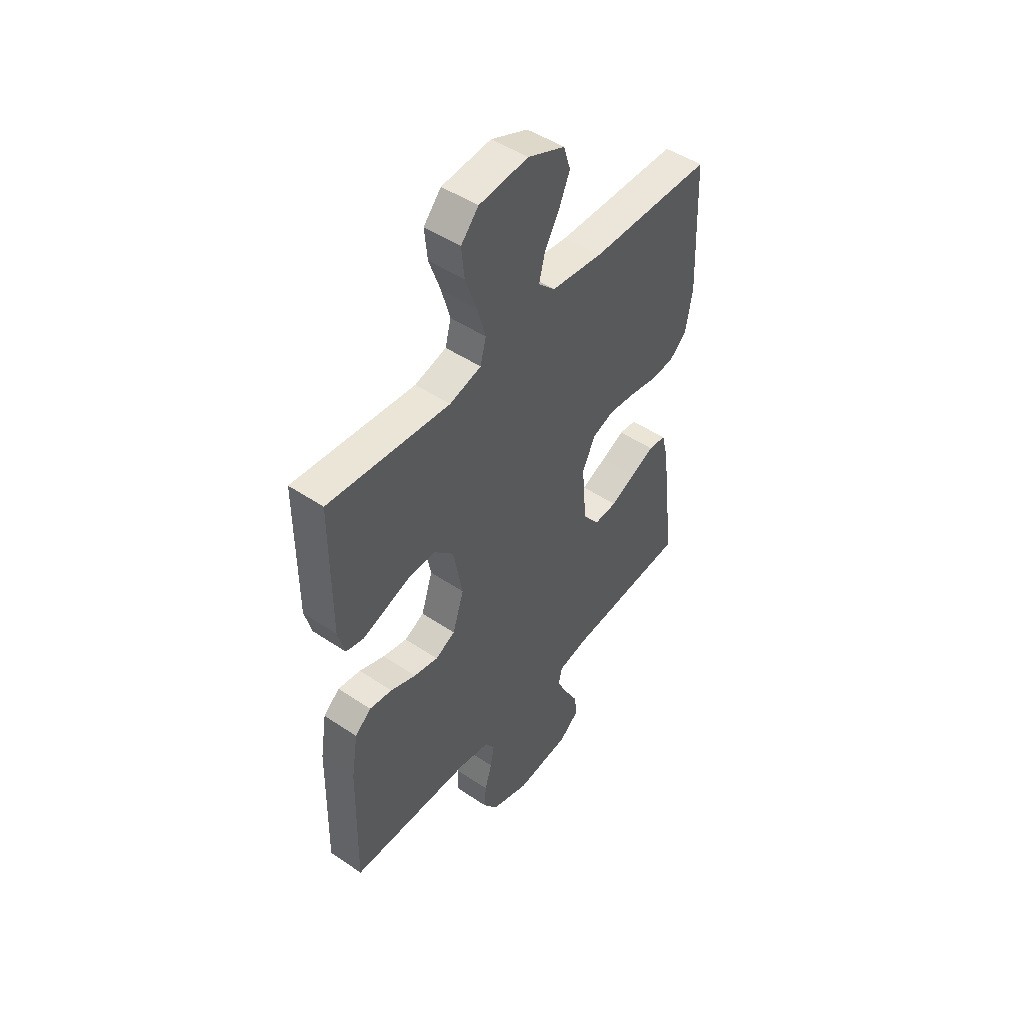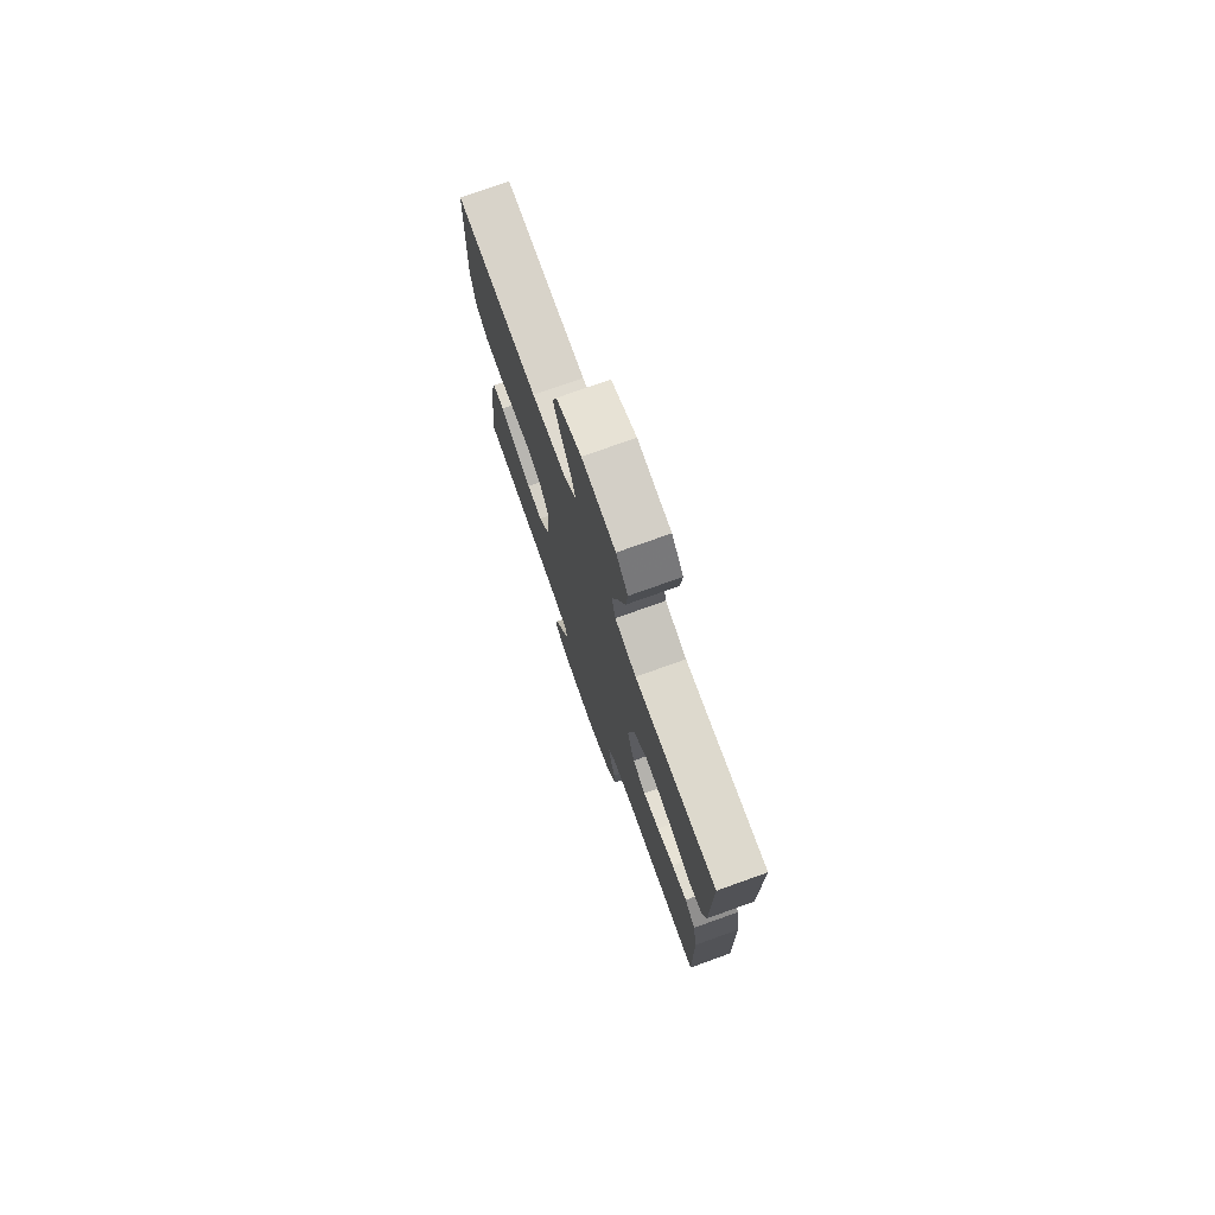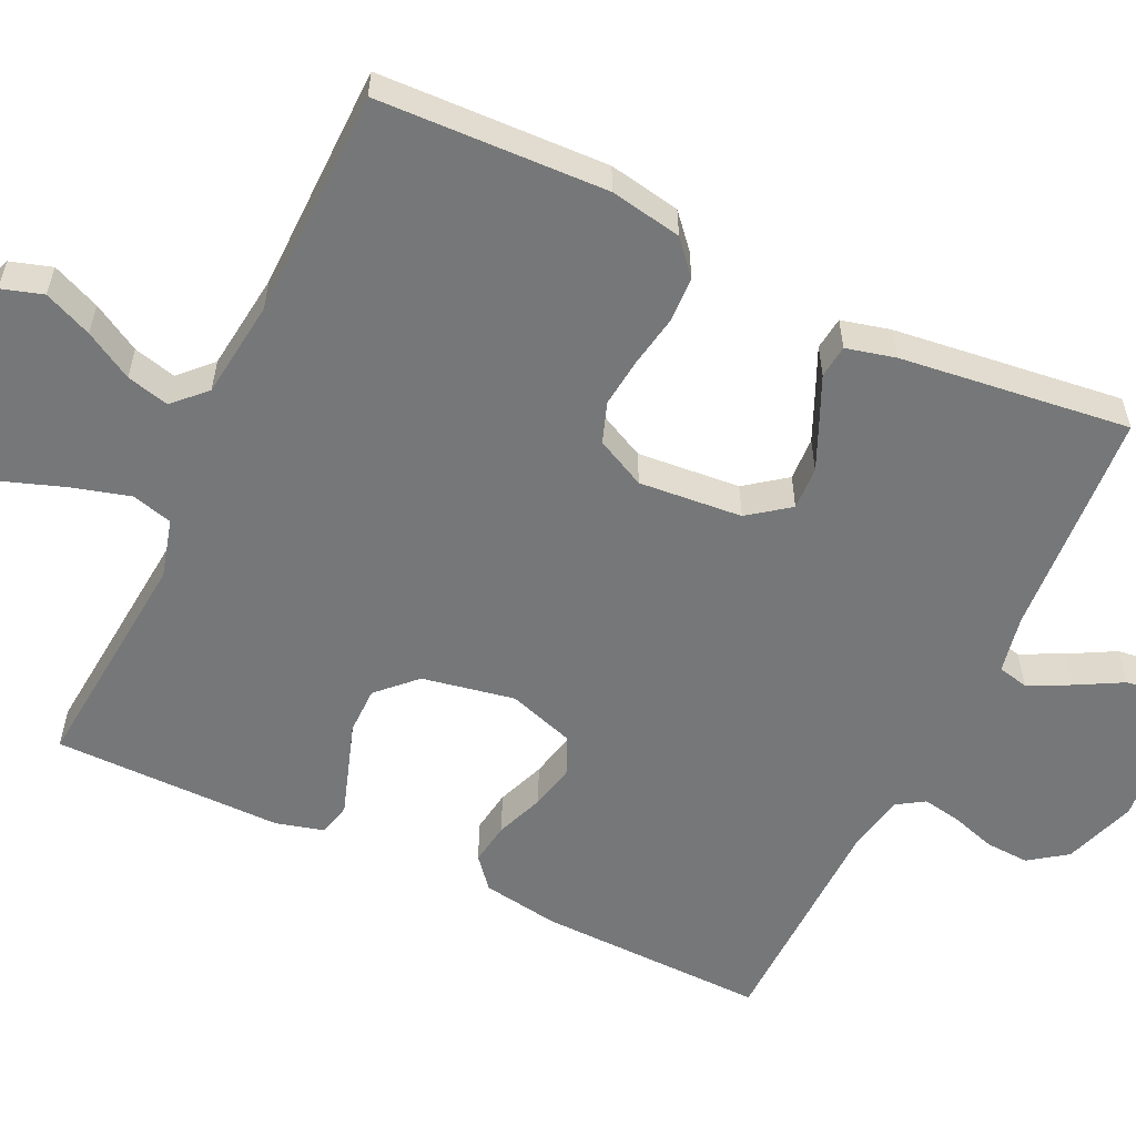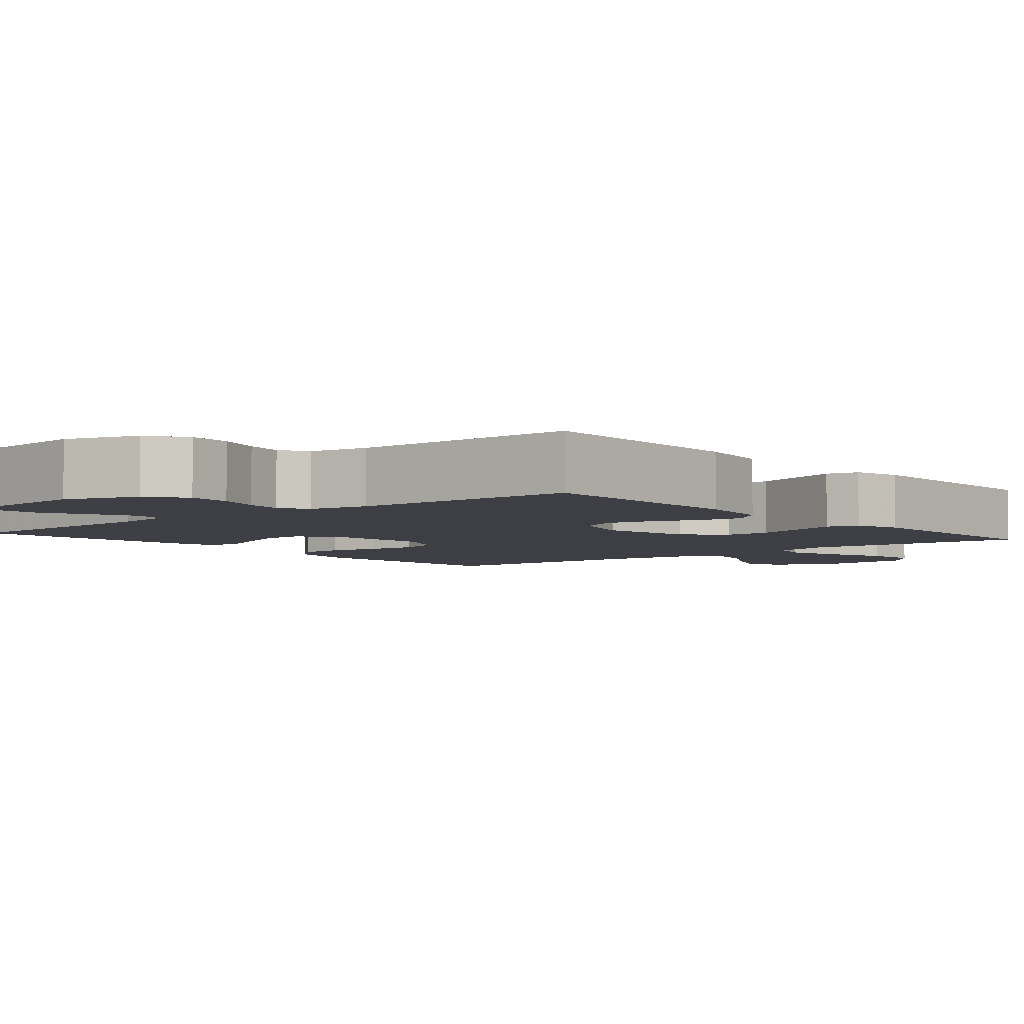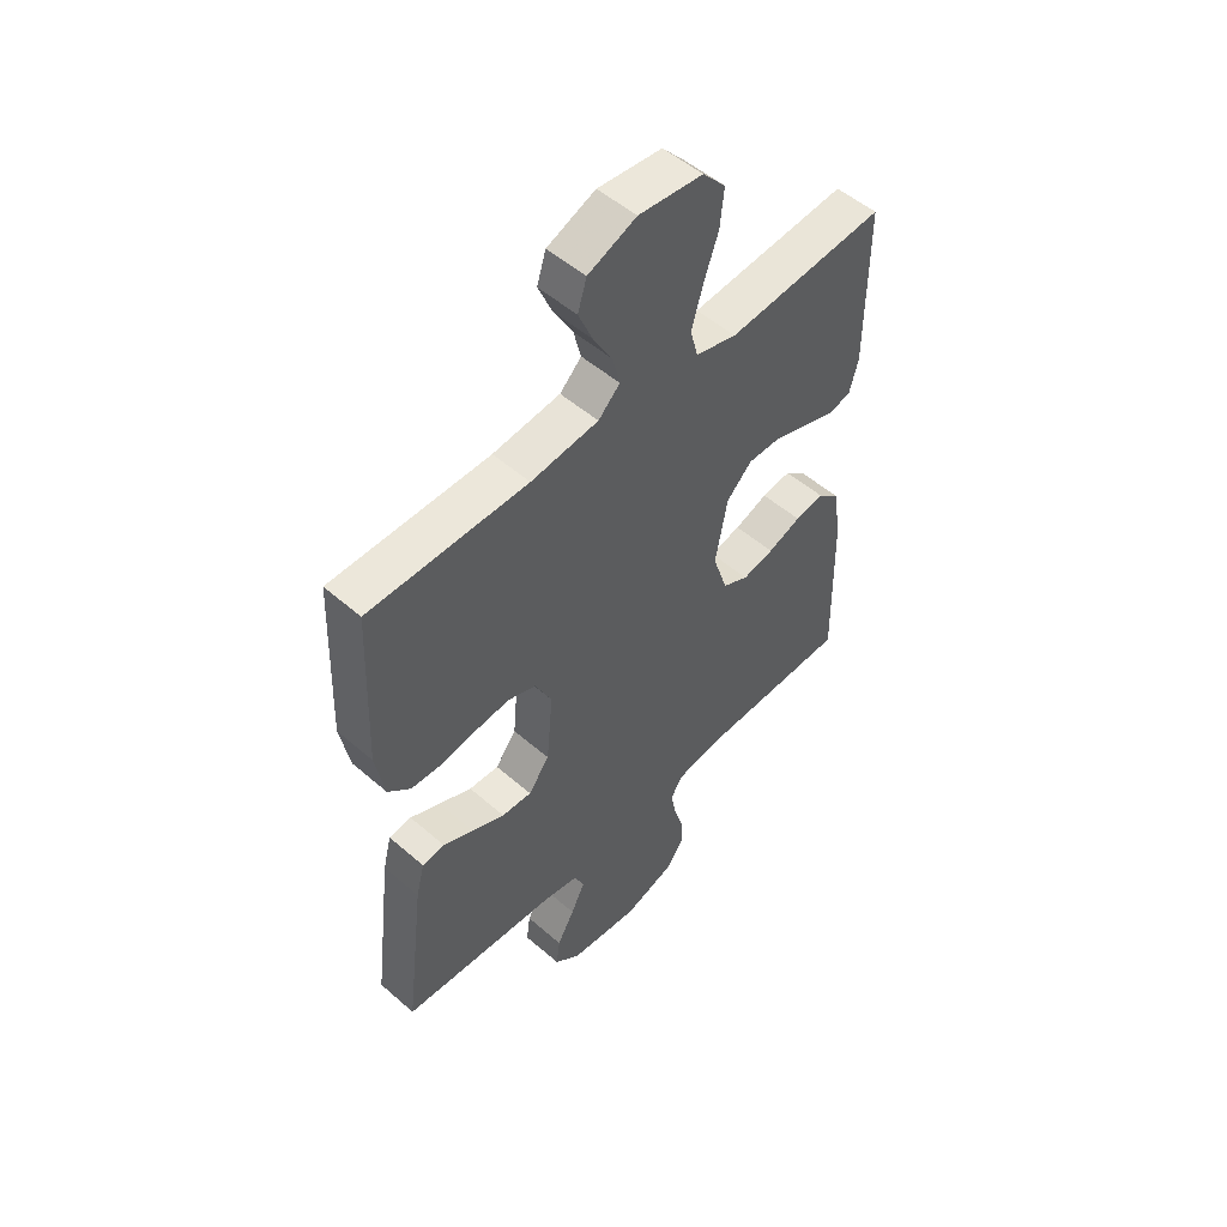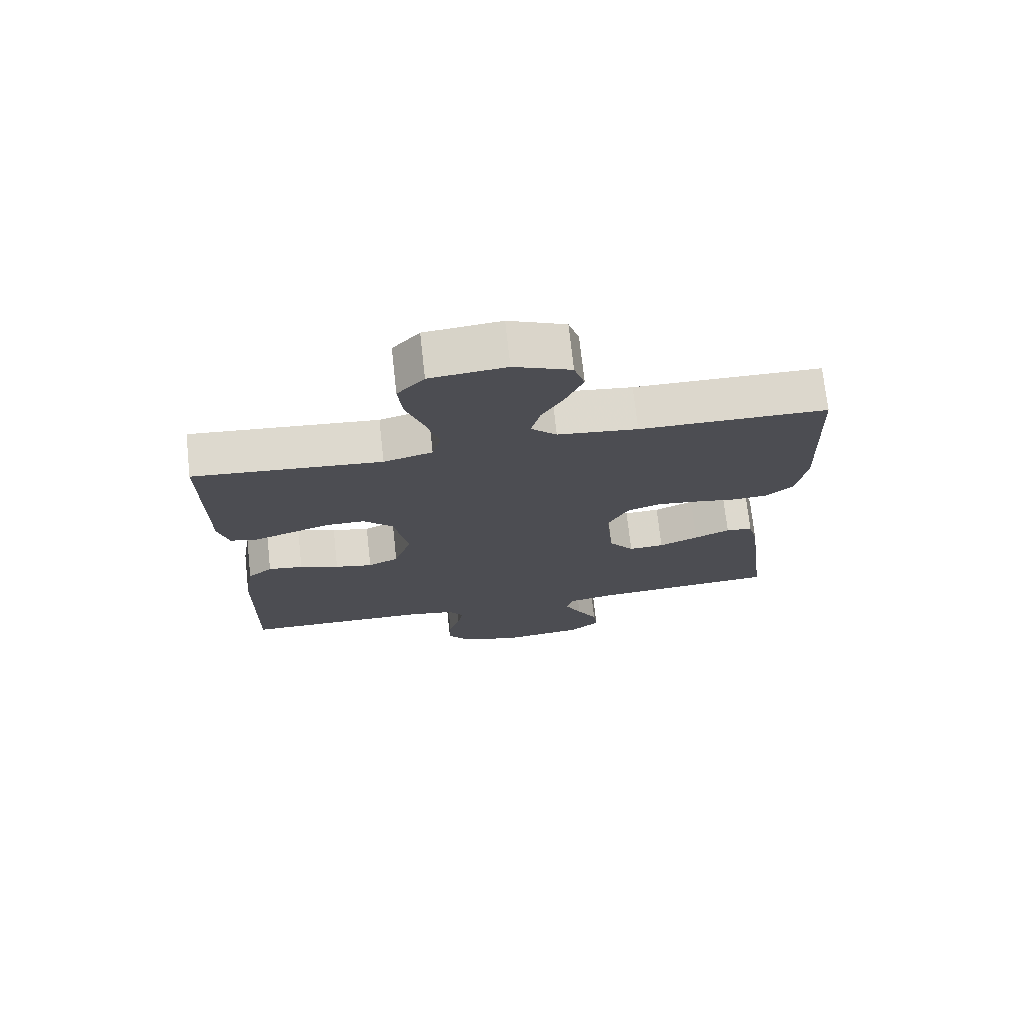
<metadata>
{"format":"obj","ext":"obj","renderer":"f3d","projection":"perspective","resolution":1024,"background":"white","views":[{"elev":48.1,"azim":-52.9,"up":"+Z"},{"elev":76.2,"azim":-109.7,"up":"+Z"},{"elev":-57.0,"azim":64.5,"up":"+Y"},{"elev":-4.5,"azim":-140.2,"up":"+Y"},{"elev":52.0,"azim":133.2,"up":"+Z"},{"elev":73.1,"azim":-6.3,"up":"+Z"}]}
</metadata>
<code>
v -0.5 0.07 0.5
v -0.2 0.07 0.474
v -0.122 0.07 0.495
v -0.108 0.07 0.549
v -0.129 0.07 0.623
v -0.157 0.07 0.702
v -0.164 0.07 0.772
v -0.121 0.07 0.82
v 0 0.07 0.832
v 0.091 0.07 0.794
v 0.108 0.07 0.74
v 0.081 0.07 0.677
v 0.045 0.07 0.614
v 0.031 0.07 0.558
v 0.072 0.07 0.518
v 0.2 0.07 0.503
v 0.5 0.07 0.5
v 0.512 0.07 0.2
v 0.495 0.07 0.106
v 0.452 0.07 0.068
v 0.393 0.07 0.065
v 0.325 0.07 0.077
v 0.26 0.07 0.084
v 0.207 0.07 0.065
v 0.175 0.07 0
v 0.187 0.07 -0.135
v 0.227 0.07 -0.188
v 0.284 0.07 -0.185
v 0.347 0.07 -0.157
v 0.404 0.07 -0.131
v 0.447 0.07 -0.136
v 0.463 0.07 -0.2
v 0.5 0.07 -0.5
v 0.2 0.07 -0.522
v 0.125 0.07 -0.537
v 0.116 0.07 -0.577
v 0.143 0.07 -0.632
v 0.176 0.07 -0.692
v 0.183 0.07 -0.746
v 0.134 0.07 -0.787
v 0 0.07 -0.802
v -0.095 0.07 -0.77
v -0.13 0.07 -0.721
v -0.127 0.07 -0.664
v -0.109 0.07 -0.606
v -0.1 0.07 -0.555
v -0.123 0.07 -0.519
v -0.2 0.07 -0.505
v -0.5 0.07 -0.5
v -0.494 0.07 -0.2
v -0.478 0.07 -0.099
v -0.438 0.07 -0.065
v -0.382 0.07 -0.073
v -0.319 0.07 -0.097
v -0.259 0.07 -0.11
v -0.21 0.07 -0.086
v -0.182 0.07 0
v -0.205 0.07 0.121
v -0.253 0.07 0.169
v -0.315 0.07 0.169
v -0.38 0.07 0.147
v -0.44 0.07 0.127
v -0.483 0.07 0.137
v -0.5 0.07 0.2
v -0.5 0 0.5
v -0.2 0 0.474
v -0.122 0 0.495
v -0.108 0 0.549
v -0.129 0 0.623
v -0.157 0 0.702
v -0.164 0 0.772
v -0.121 0 0.82
v 0 0 0.832
v 0.091 0 0.794
v 0.108 0 0.74
v 0.081 0 0.677
v 0.045 0 0.614
v 0.031 0 0.558
v 0.072 0 0.518
v 0.2 0 0.503
v 0.5 0 0.5
v 0.512 0 0.2
v 0.495 0 0.106
v 0.452 0 0.068
v 0.393 0 0.065
v 0.325 0 0.077
v 0.26 0 0.084
v 0.207 0 0.065
v 0.175 0 0
v 0.187 0 -0.135
v 0.227 0 -0.188
v 0.284 0 -0.185
v 0.347 0 -0.157
v 0.404 0 -0.131
v 0.447 0 -0.136
v 0.463 0 -0.2
v 0.5 0 -0.5
v 0.2 0 -0.522
v 0.125 0 -0.537
v 0.116 0 -0.577
v 0.143 0 -0.632
v 0.176 0 -0.692
v 0.183 0 -0.746
v 0.134 0 -0.787
v 0 0 -0.802
v -0.095 0 -0.77
v -0.13 0 -0.721
v -0.127 0 -0.664
v -0.109 0 -0.606
v -0.1 0 -0.555
v -0.123 0 -0.519
v -0.2 0 -0.505
v -0.5 0 -0.5
v -0.494 0 -0.2
v -0.478 0 -0.099
v -0.438 0 -0.065
v -0.382 0 -0.073
v -0.319 0 -0.097
v -0.259 0 -0.11
v -0.21 0 -0.086
v -0.182 0 0
v -0.205 0 0.121
v -0.253 0 0.169
v -0.315 0 0.169
v -0.38 0 0.147
v -0.44 0 0.127
v -0.483 0 0.137
v -0.5 0 0.2
f 63 64 1 2
f 60 61 62 63
f 60 63 2 3
f 59 60 3
f 58 59 3
f 57 58 3 4
f 51 52 53 54
f 51 54 55
f 48 49 50 51
f 47 48 51 55
f 46 47 55 56
f 42 43 44 45
f 42 45 46
f 41 42 46
f 37 38 39 40
f 36 37 40 41
f 35 36 41 46
f 31 32 33 34
f 29 30 31 34
f 28 29 34 35
f 27 28 35 46
f 19 20 21 22
f 19 22 23
f 16 17 18 19
f 15 16 19 23
f 14 15 23 24
f 10 11 12 13
f 8 9 10 13
f 8 13 14
f 5 6 7 8
f 4 5 8 14
f 57 4 14 24
f 26 27 46 56
f 25 26 56 57
f 24 25 57
f 66 65 128 127
f 127 126 125 124
f 67 66 127 124
f 67 124 123
f 67 123 122
f 68 67 122 121
f 118 117 116 115
f 119 118 115
f 115 114 113 112
f 119 115 112 111
f 120 119 111 110
f 109 108 107 106
f 110 109 106
f 110 106 105
f 104 103 102 101
f 105 104 101 100
f 110 105 100 99
f 98 97 96 95
f 98 95 94 93
f 99 98 93 92
f 110 99 92 91
f 86 85 84 83
f 87 86 83
f 83 82 81 80
f 87 83 80 79
f 88 87 79 78
f 77 76 75 74
f 77 74 73 72
f 78 77 72
f 72 71 70 69
f 78 72 69 68
f 88 78 68 121
f 120 110 91 90
f 121 120 90 89
f 121 89 88
f 1 65 66 2
f 2 66 67 3
f 3 67 68 4
f 4 68 69 5
f 5 69 70 6
f 6 70 71 7
f 7 71 72 8
f 8 72 73 9
f 9 73 74 10
f 10 74 75 11
f 11 75 76 12
f 12 76 77 13
f 13 77 78 14
f 14 78 79 15
f 15 79 80 16
f 16 80 81 17
f 17 81 82 18
f 18 82 83 19
f 19 83 84 20
f 20 84 85 21
f 21 85 86 22
f 22 86 87 23
f 23 87 88 24
f 24 88 89 25
f 25 89 90 26
f 26 90 91 27
f 27 91 92 28
f 28 92 93 29
f 29 93 94 30
f 30 94 95 31
f 31 95 96 32
f 32 96 97 33
f 33 97 98 34
f 34 98 99 35
f 35 99 100 36
f 36 100 101 37
f 37 101 102 38
f 38 102 103 39
f 39 103 104 40
f 40 104 105 41
f 41 105 106 42
f 42 106 107 43
f 43 107 108 44
f 44 108 109 45
f 45 109 110 46
f 46 110 111 47
f 47 111 112 48
f 48 112 113 49
f 49 113 114 50
f 50 114 115 51
f 51 115 116 52
f 52 116 117 53
f 53 117 118 54
f 54 118 119 55
f 55 119 120 56
f 56 120 121 57
f 57 121 122 58
f 58 122 123 59
f 59 123 124 60
f 60 124 125 61
f 61 125 126 62
f 62 126 127 63
f 63 127 128 64
f 64 128 65 1

</code>
